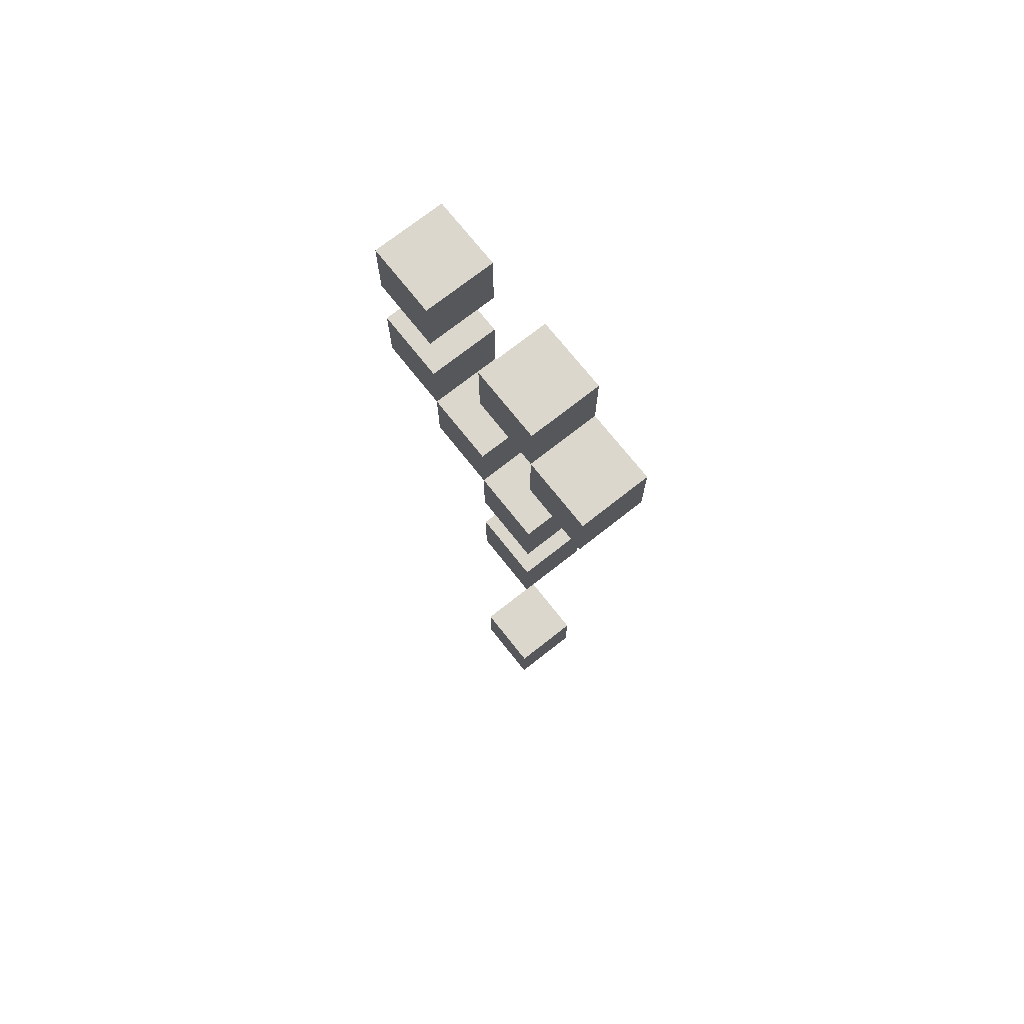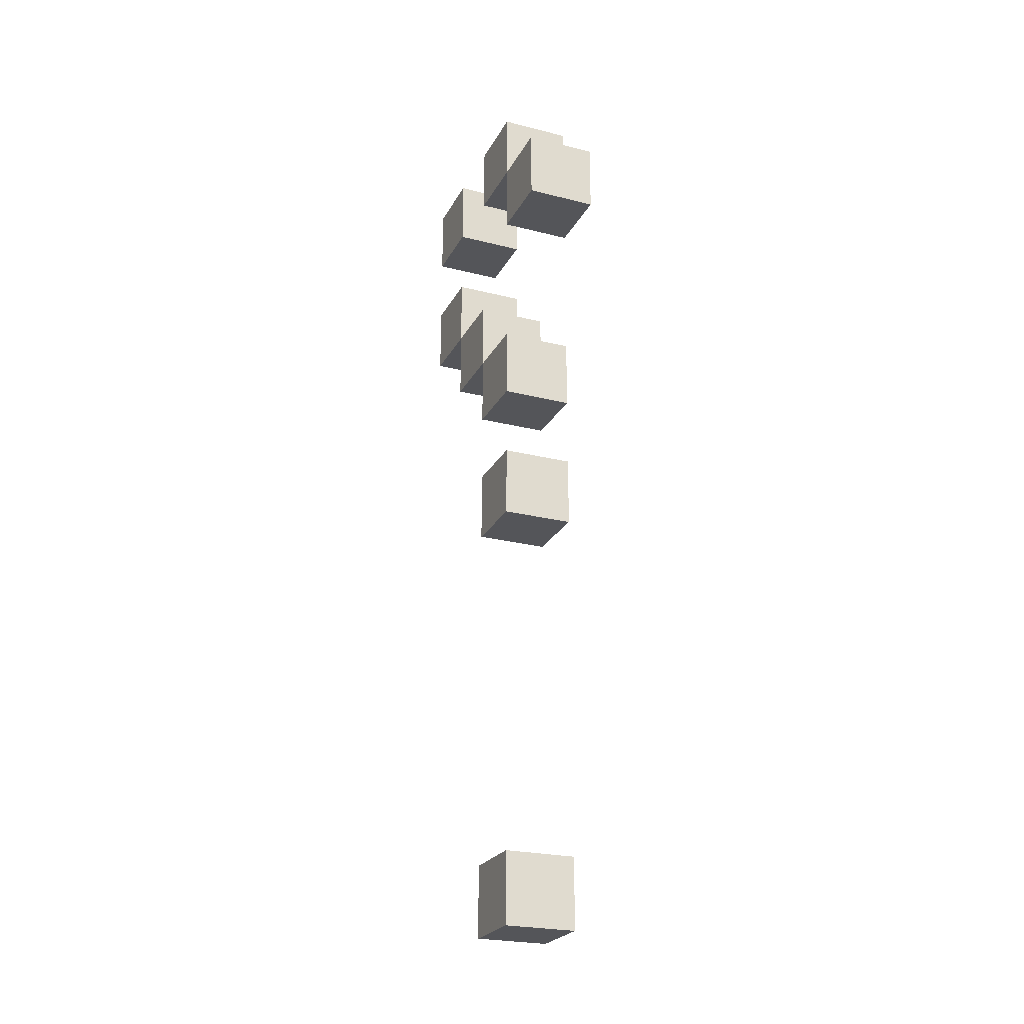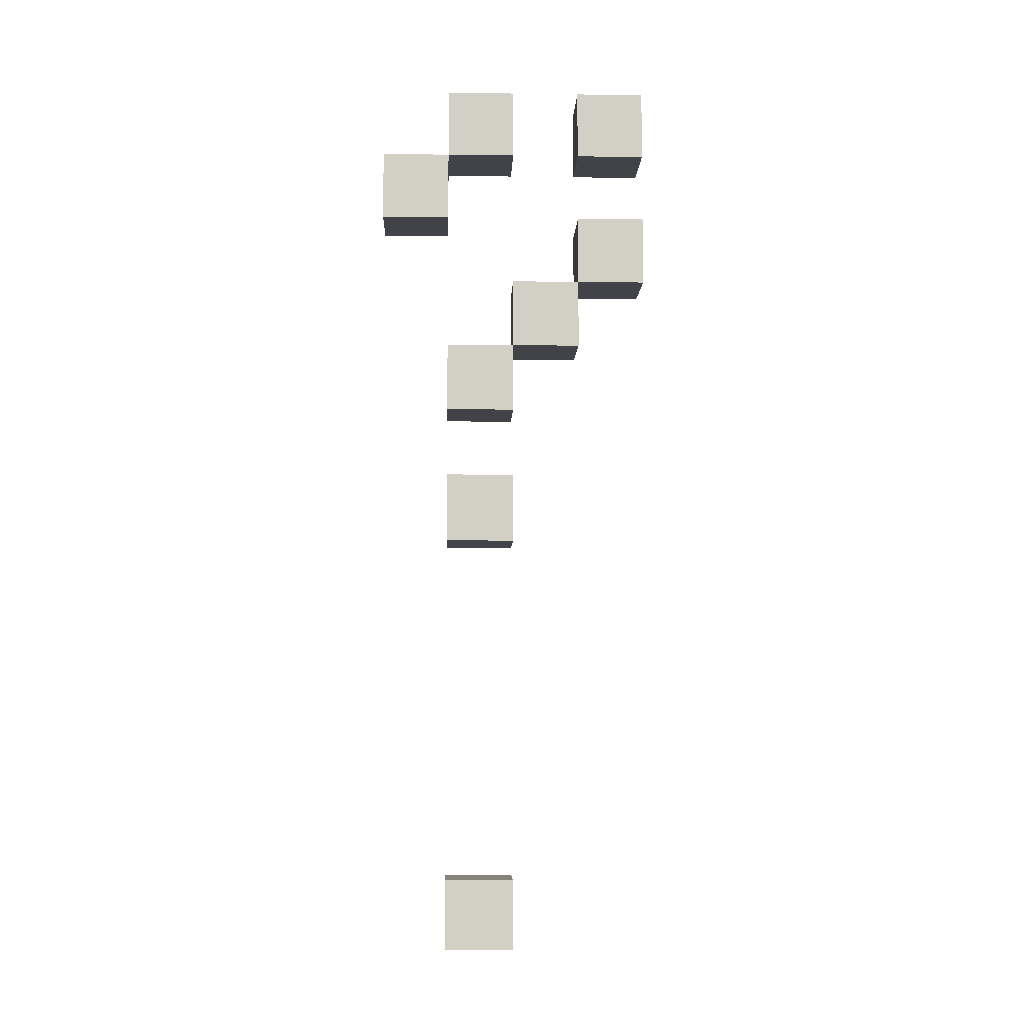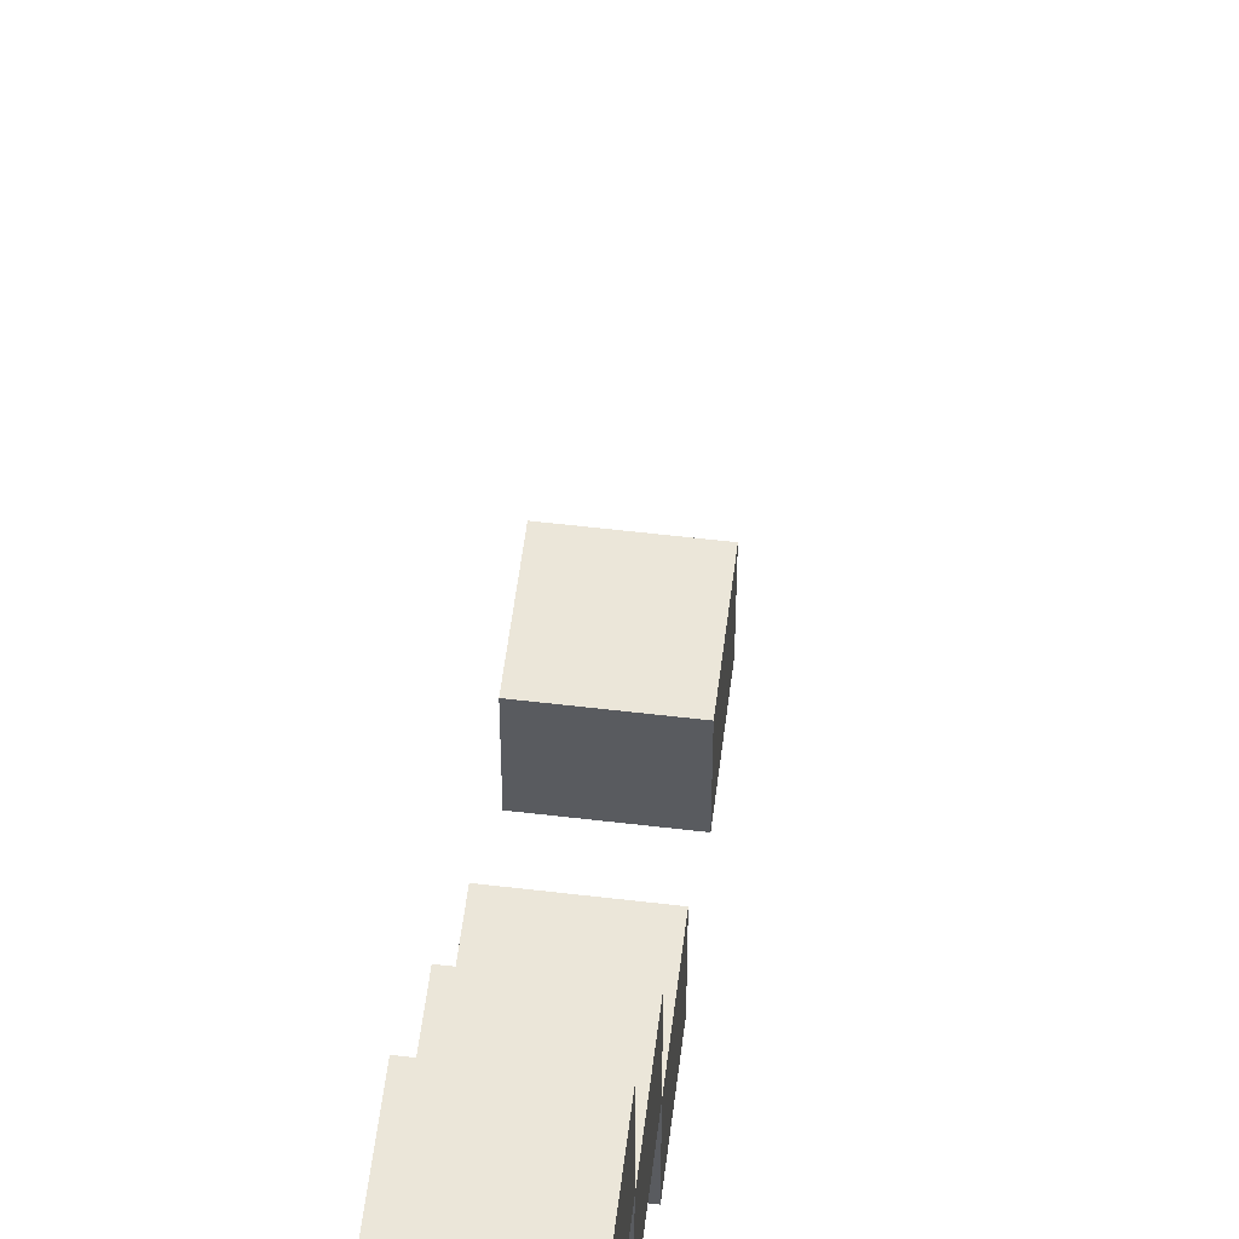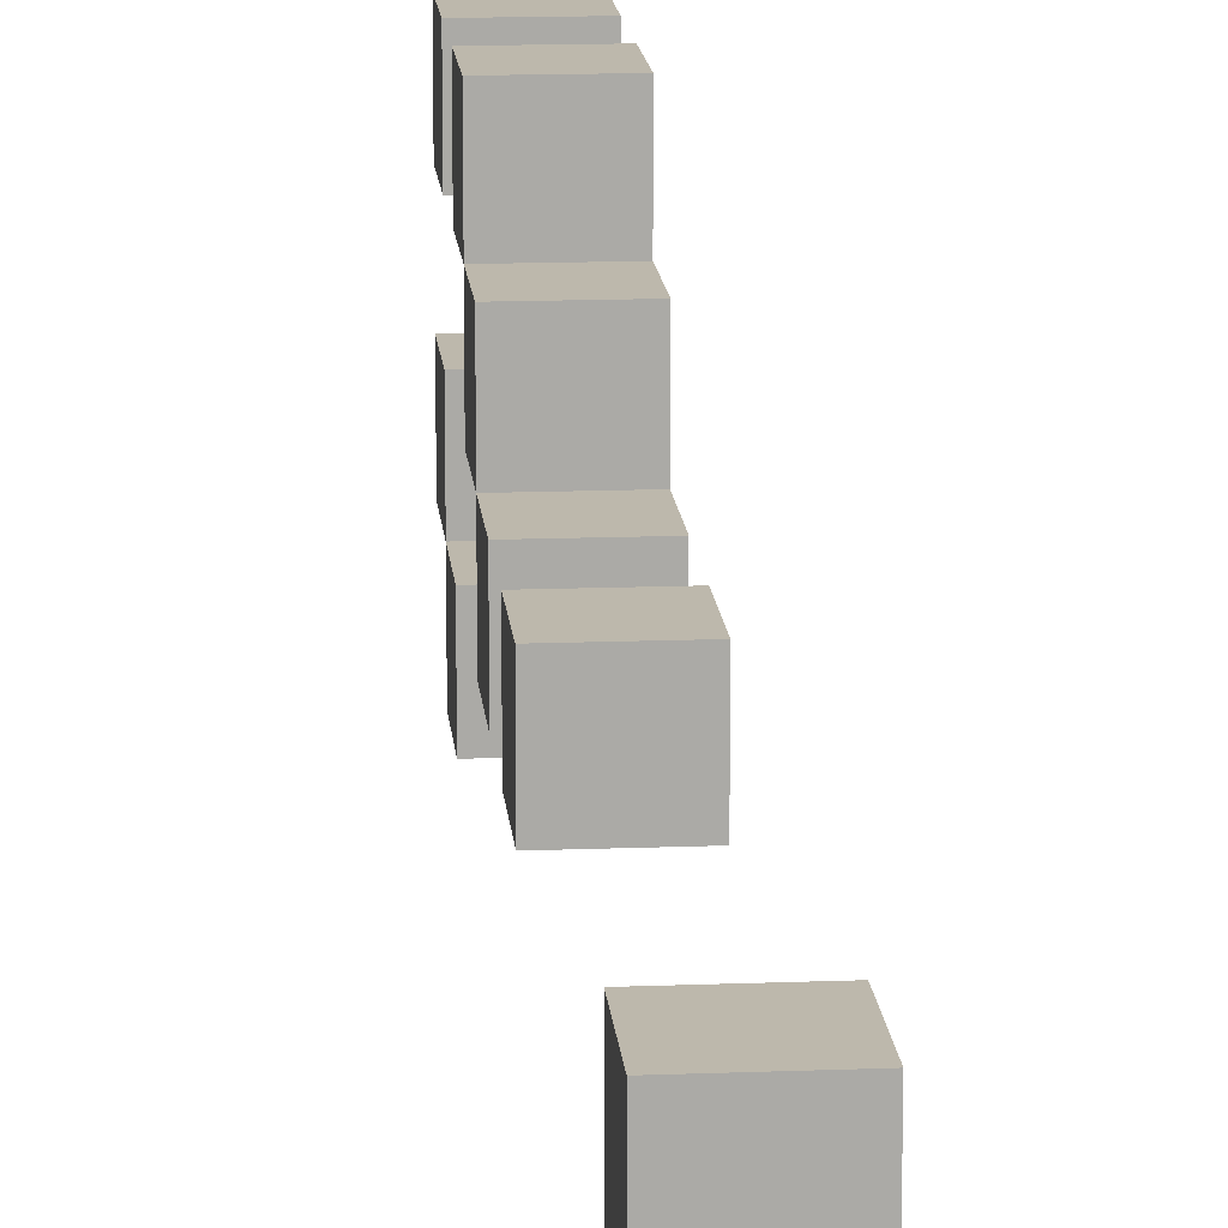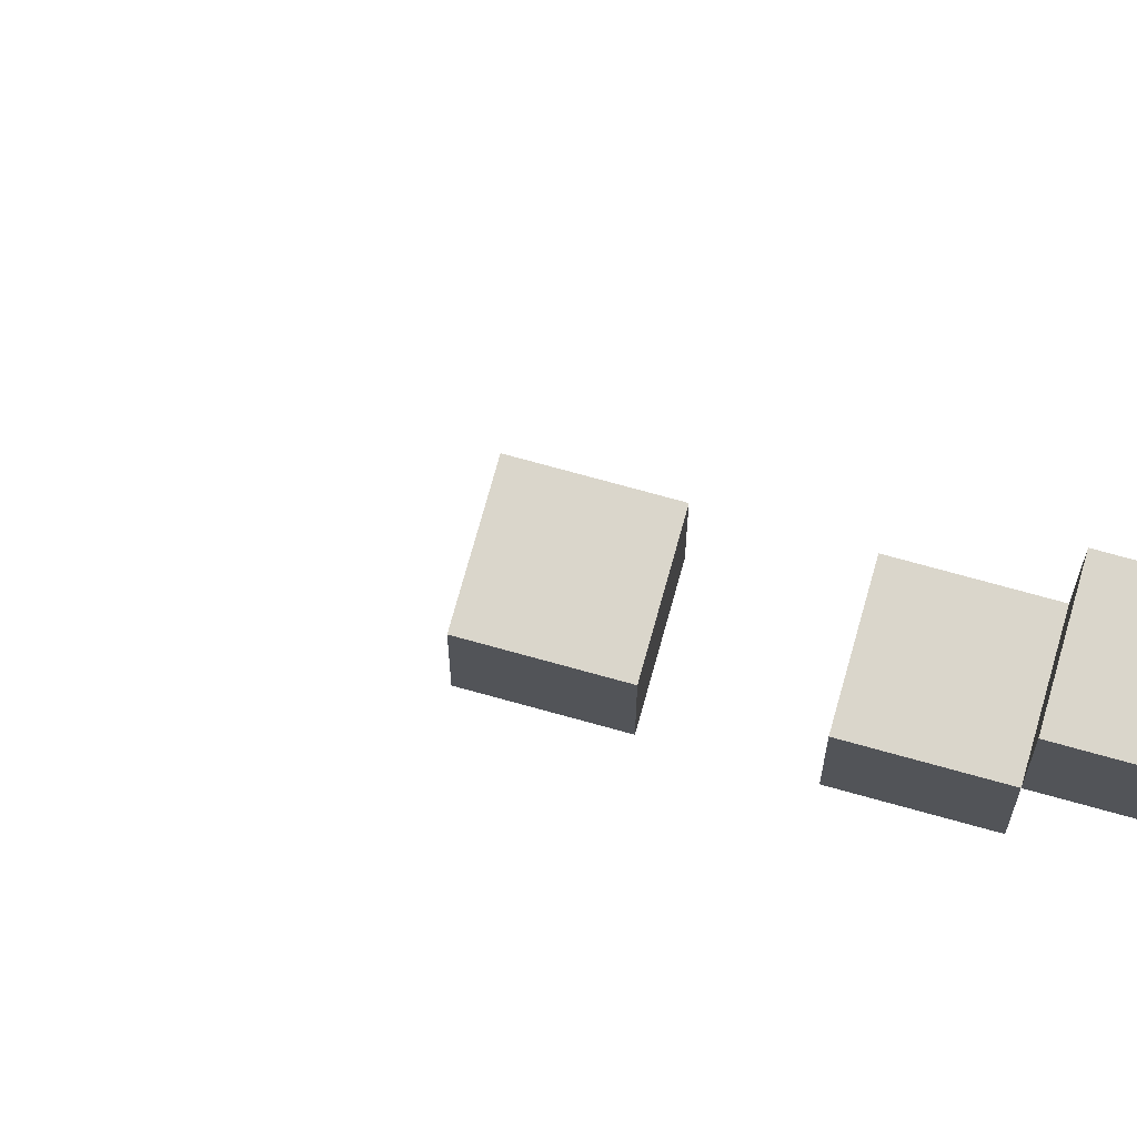
<metadata>
{"format":"obj","ext":"obj","renderer":"f3d","projection":"perspective","resolution":1024,"background":"white","views":[{"elev":72.8,"azim":-38.3,"up":"+Z"},{"elev":-24.6,"azim":-22.4,"up":"+Z"},{"elev":-7.6,"azim":87.9,"up":"+Z"},{"elev":56.8,"azim":7.1,"up":"+Y"},{"elev":14.7,"azim":175.2,"up":"+Y"},{"elev":73.7,"azim":-74.5,"up":"+Y"}]}
</metadata>
<code>
o
v -1 0.8 0.3
v -1 0.8 0.2
v -1 0.9 0.4
v -1 0.9 0.3
v -1 0.9 0.2
v -1 0.9 0
v -1 0.9 -0.1
v -1 0.9 -0.2
v -1 0.9 -0.3
v -1 0.9 -0.8
v -1 0.9 -0.9
v -1 1 0.4
v -1 1 0.3
v -1 1 0.1
v -1 1 0
v -1 1 -0.1
v -1 1 -0.2
v -1 1 -0.3
v -1 1 -0.8
v -1 1 -0.9
v -1 1.1 0.4
v -1 1.1 0.3
v -1 1.1 0.2
v -1 1.1 0.1
v -1 1.1 0
v -1 1.2 0.4
v -1 1.2 0.3
v -1 1.2 0.2
v -1 1.2 0.1
v -0.9 0.8 0.3
v -0.9 0.8 0.2
v -0.9 0.9 0.4
v -0.9 0.9 0.3
v -0.9 0.9 0.2
v -0.9 0.9 0
v -0.9 0.9 -0.1
v -0.9 0.9 -0.2
v -0.9 0.9 -0.3
v -0.9 0.9 -0.8
v -0.9 0.9 -0.9
v -0.9 1 0.4
v -0.9 1 0.3
v -0.9 1 0.1
v -0.9 1 0
v -0.9 1 -0.1
v -0.9 1 -0.2
v -0.9 1 -0.3
v -0.9 1 -0.8
v -0.9 1 -0.9
v -0.9 1.1 0.4
v -0.9 1.1 0.3
v -0.9 1.1 0.2
v -0.9 1.1 0.1
v -0.9 1.1 0
v -0.9 1.2 0.4
v -0.9 1.2 0.3
v -0.9 1.2 0.2
v -0.9 1.2 0.1
v -1 0.9 0.4
v -1 1 0.4
v -1 1.1 0.4
v -1 1.2 0.4
v -0.9 0.9 0.4
v -0.9 1 0.4
v -0.9 1.1 0.4
v -0.9 1.2 0.4
v -1 0.8 0.3
v -1 0.9 0.3
v -0.9 0.8 0.3
v -0.9 0.9 0.3
v -1 1.1 0.2
v -1 1.2 0.2
v -0.9 1.1 0.2
v -0.9 1.2 0.2
v -1 1 0.1
v -1 1.1 0.1
v -0.9 1 0.1
v -0.9 1.1 0.1
v -1 0.9 0
v -1 1 0
v -0.9 0.9 0
v -0.9 1 0
v -1 0.9 -0.2
v -1 1 -0.2
v -0.9 0.9 -0.2
v -0.9 1 -0.2
v -1 0.9 -0.8
v -1 1 -0.8
v -0.9 0.9 -0.8
v -0.9 1 -0.8
v -1 0.9 0.3
v -1 1 0.3
v -1 1.1 0.3
v -1 1.2 0.3
v -0.9 0.9 0.3
v -0.9 1 0.3
v -0.9 1.1 0.3
v -0.9 1.2 0.3
v -1 0.8 0.2
v -1 0.9 0.2
v -0.9 0.8 0.2
v -0.9 0.9 0.2
v -1 1.1 0.1
v -1 1.2 0.1
v -0.9 1.1 0.1
v -0.9 1.2 0.1
v -1 1 0
v -1 1.1 0
v -0.9 1 0
v -0.9 1.1 0
v -1 0.9 -0.1
v -1 1 -0.1
v -0.9 0.9 -0.1
v -0.9 1 -0.1
v -1 0.9 -0.3
v -1 1 -0.3
v -0.9 0.9 -0.3
v -0.9 1 -0.3
v -1 0.9 -0.9
v -1 1 -0.9
v -0.9 0.9 -0.9
v -0.9 1 -0.9
v -1 0.8 0.3
v -0.9 0.8 0.3
v -1 0.8 0.2
v -0.9 0.8 0.2
v -1 0.9 0.4
v -0.9 0.9 0.4
v -1 0.9 0.3
v -0.9 0.9 0.3
v -1 0.9 0
v -0.9 0.9 0
v -1 0.9 -0.1
v -0.9 0.9 -0.1
v -1 0.9 -0.2
v -0.9 0.9 -0.2
v -1 0.9 -0.3
v -0.9 0.9 -0.3
v -1 0.9 -0.8
v -0.9 0.9 -0.8
v -1 0.9 -0.9
v -0.9 0.9 -0.9
v -1 1 0.1
v -0.9 1 0.1
v -1 1 0
v -0.9 1 0
v -1 1.1 0.4
v -0.9 1.1 0.4
v -1 1.1 0.3
v -0.9 1.1 0.3
v -1 1.1 0.2
v -0.9 1.1 0.2
v -1 1.1 0.1
v -0.9 1.1 0.1
v -1 0.9 0.3
v -0.9 0.9 0.3
v -1 0.9 0.2
v -0.9 0.9 0.2
v -1 1 0.4
v -0.9 1 0.4
v -1 1 0.3
v -0.9 1 0.3
v -1 1 0
v -0.9 1 0
v -1 1 -0.1
v -0.9 1 -0.1
v -1 1 -0.2
v -0.9 1 -0.2
v -1 1 -0.3
v -0.9 1 -0.3
v -1 1 -0.8
v -0.9 1 -0.8
v -1 1 -0.9
v -0.9 1 -0.9
v -1 1.1 0.1
v -0.9 1.1 0.1
v -1 1.1 0
v -0.9 1.1 0
v -1 1.2 0.4
v -0.9 1.2 0.4
v -1 1.2 0.3
v -0.9 1.2 0.3
v -1 1.2 0.2
v -0.9 1.2 0.2
v -1 1.2 0.1
v -0.9 1.2 0.1
f 4 2 1
f 5 2 4
f 12 4 3
f 13 4 12
f 15 7 6
f 16 7 15
f 17 9 8
f 18 9 17
f 19 11 10
f 20 11 19
f 24 15 14
f 25 15 24
f 26 22 21
f 27 22 26
f 28 24 23
f 29 24 28
f 30 31 33
f 33 31 34
f 32 33 41
f 41 33 42
f 35 36 44
f 44 36 45
f 37 38 46
f 46 38 47
f 39 40 48
f 48 40 49
f 43 44 53
f 53 44 54
f 50 51 55
f 55 51 56
f 52 53 57
f 57 53 58
f 63 60 59
f 64 60 63
f 65 62 61
f 66 62 65
f 69 68 67
f 70 68 69
f 73 72 71
f 74 72 73
f 77 76 75
f 78 76 77
f 81 80 79
f 82 80 81
f 85 84 83
f 86 84 85
f 89 88 87
f 90 88 89
f 91 92 95
f 95 92 96
f 93 94 97
f 97 94 98
f 99 100 101
f 101 100 102
f 103 104 105
f 105 104 106
f 107 108 109
f 109 108 110
f 111 112 113
f 113 112 114
f 115 116 117
f 117 116 118
f 119 120 121
f 121 120 122
f 125 124 123
f 126 124 125
f 129 128 127
f 130 128 129
f 133 132 131
f 134 132 133
f 137 136 135
f 138 136 137
f 141 140 139
f 142 140 141
f 145 144 143
f 146 144 145
f 149 148 147
f 150 148 149
f 153 152 151
f 154 152 153
f 155 156 157
f 157 156 158
f 159 160 161
f 161 160 162
f 163 164 165
f 165 164 166
f 167 168 169
f 169 168 170
f 171 172 173
f 173 172 174
f 175 176 177
f 177 176 178
f 179 180 181
f 181 180 182
f 183 184 185
f 185 184 186

</code>
